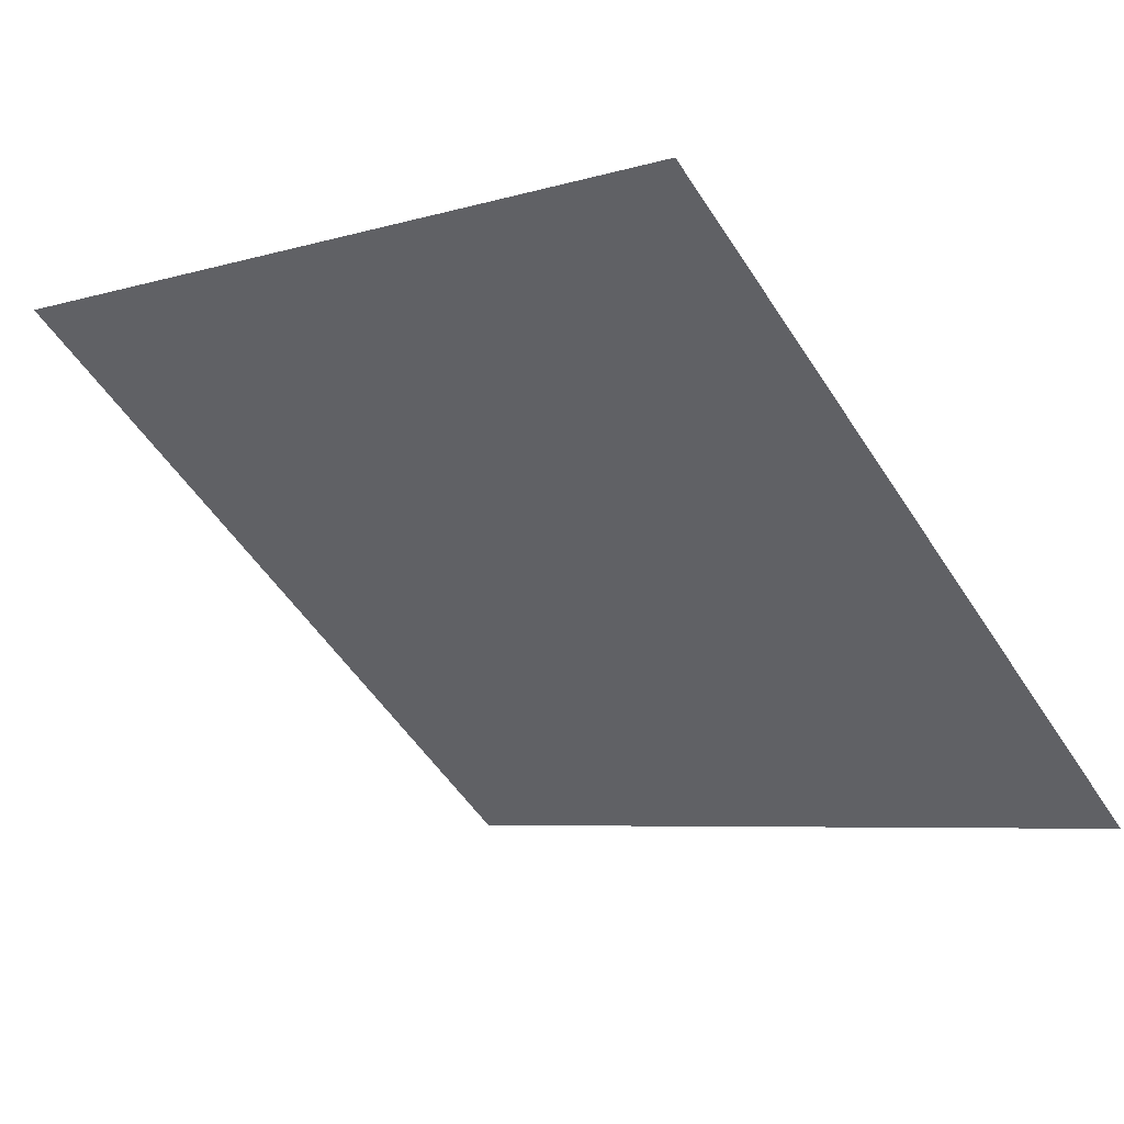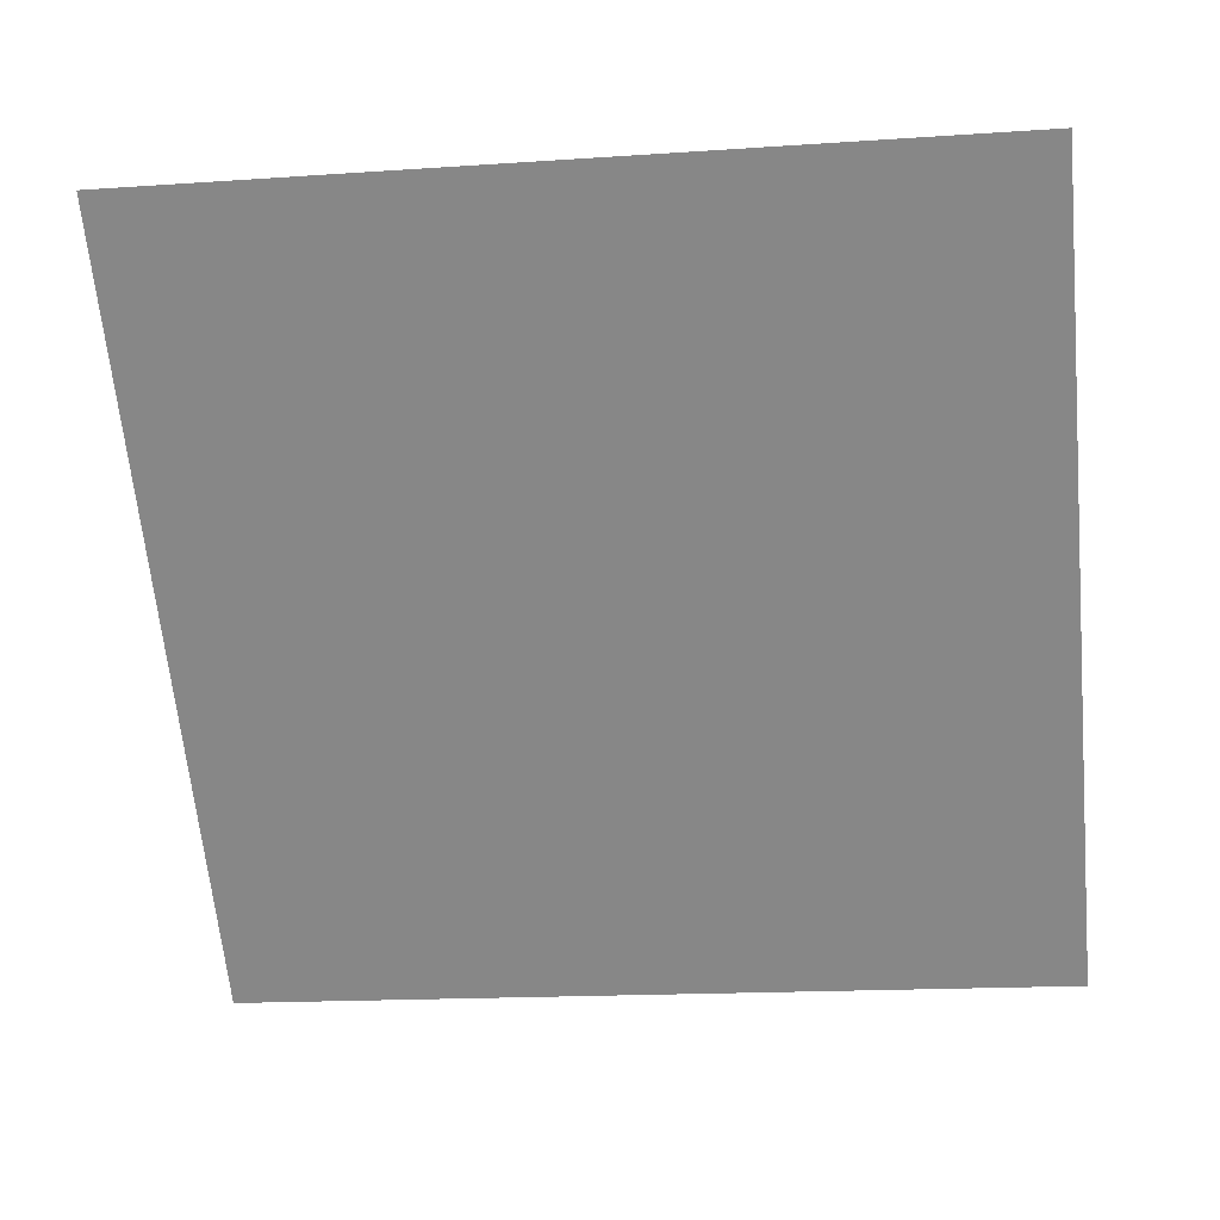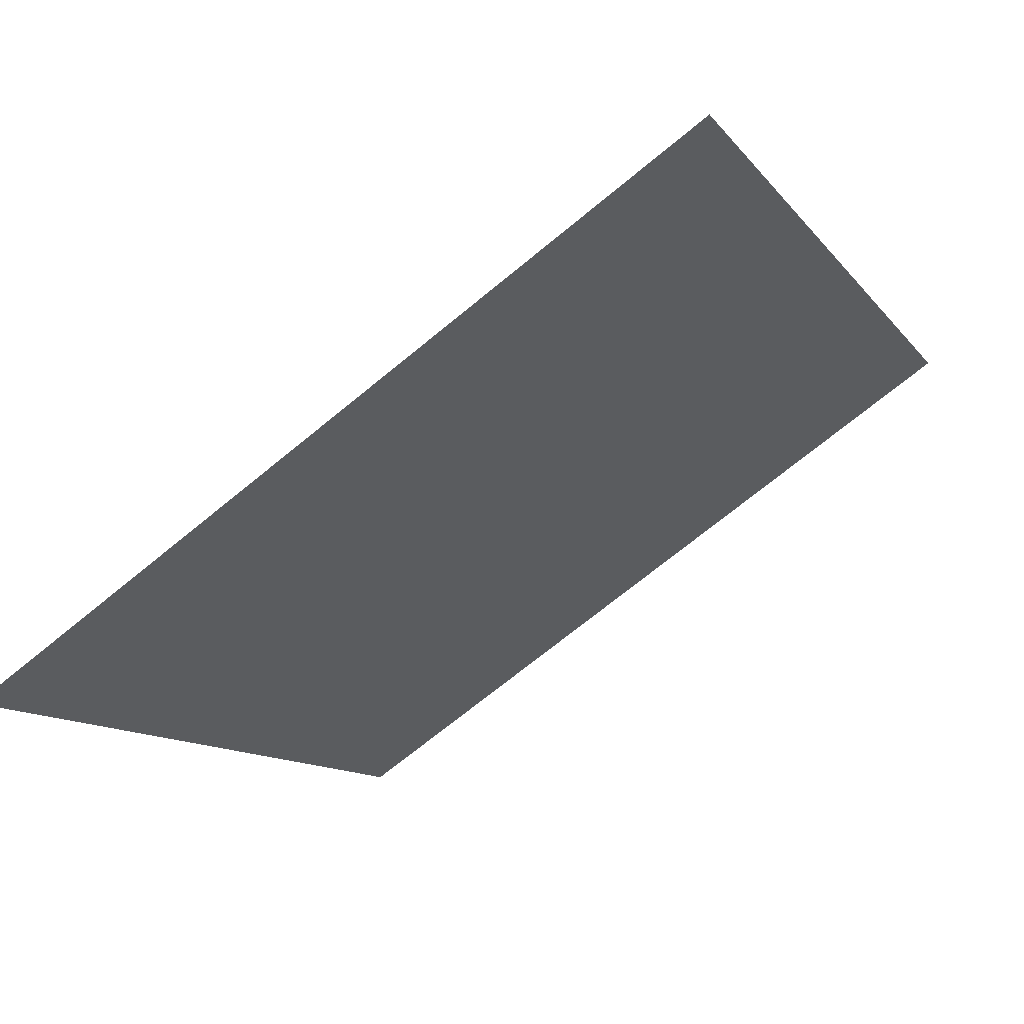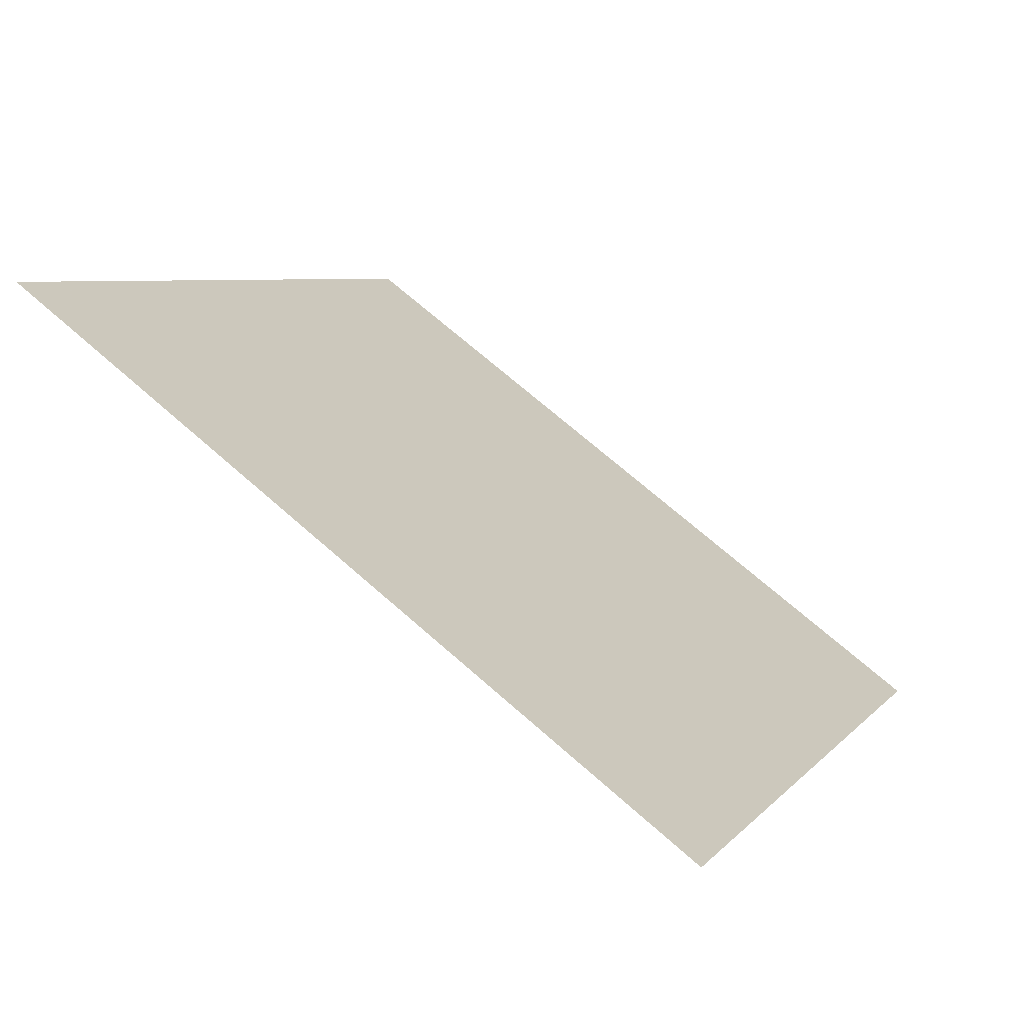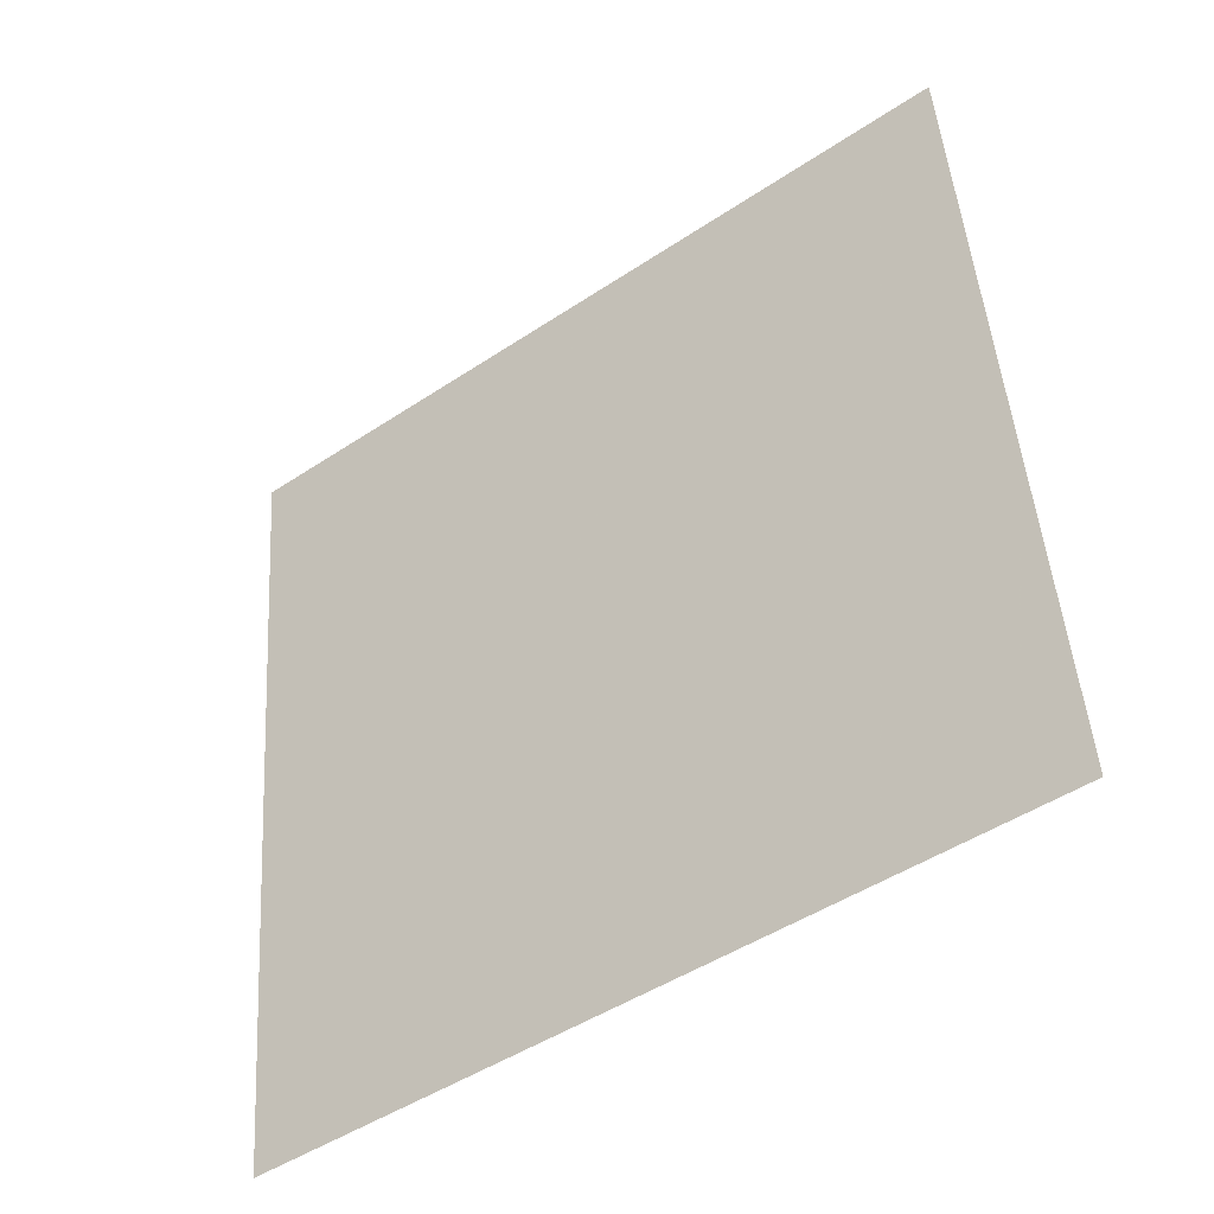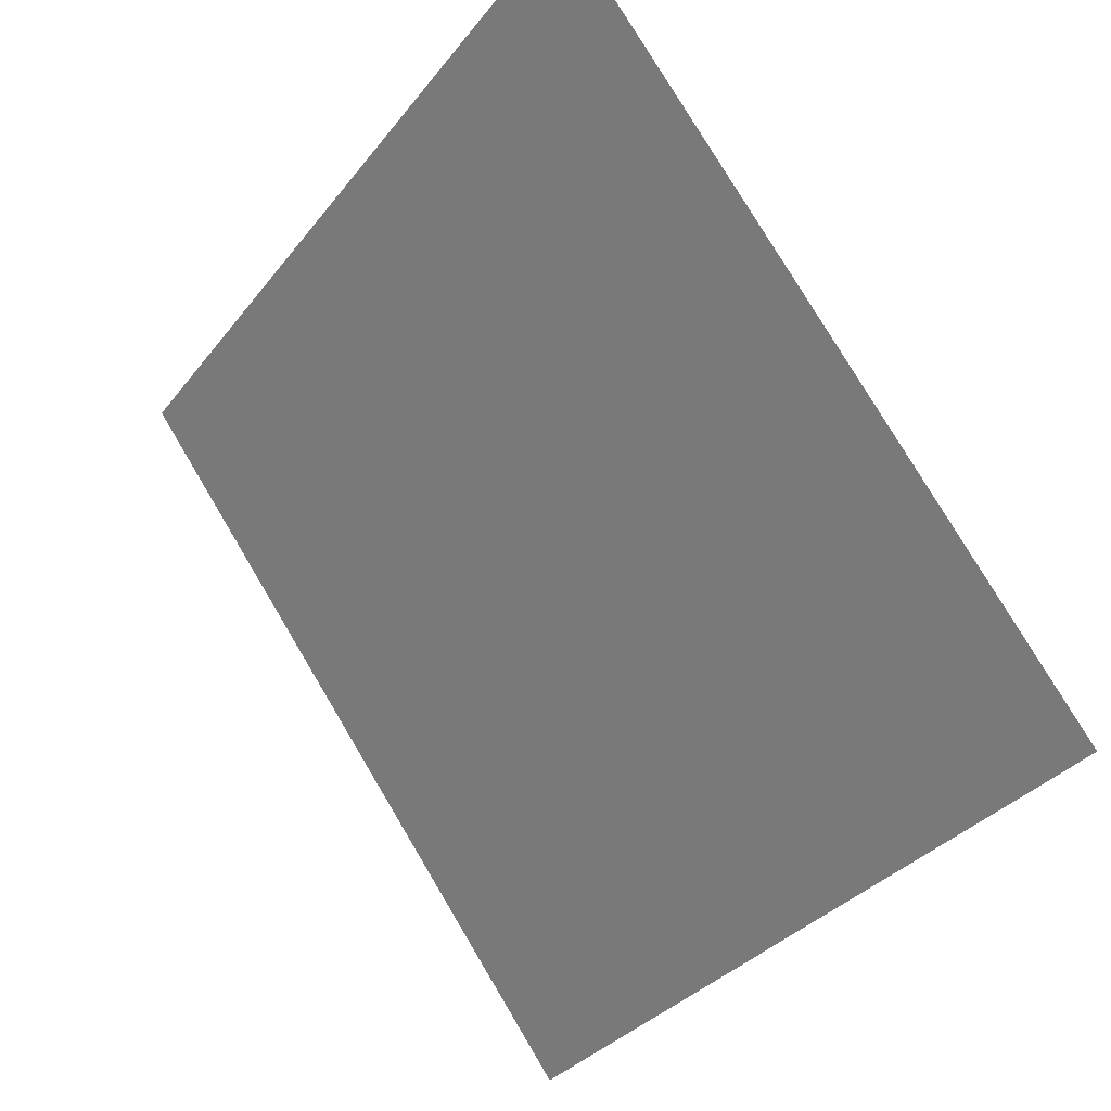
<metadata>
{"format":"obj","ext":"obj","renderer":"f3d","projection":"perspective","resolution":1024,"background":"white","views":[{"elev":-8.0,"azim":42.8,"up":"+Y"},{"elev":-27.0,"azim":8.2,"up":"+Y"},{"elev":-71.7,"azim":38.0,"up":"+Z"},{"elev":4.9,"azim":111.9,"up":"+Y"},{"elev":49.1,"azim":-93.4,"up":"+Y"},{"elev":-32.7,"azim":-123.1,"up":"+Z"}]}
</metadata>
<code>
v 0.1747 0.9155 0.6843
v 0.1682 0.9156 0.6843
v 0.1683 0.9195 0.6896
v 0.1749 0.9194 0.6895
f 4 3 2 1

</code>
